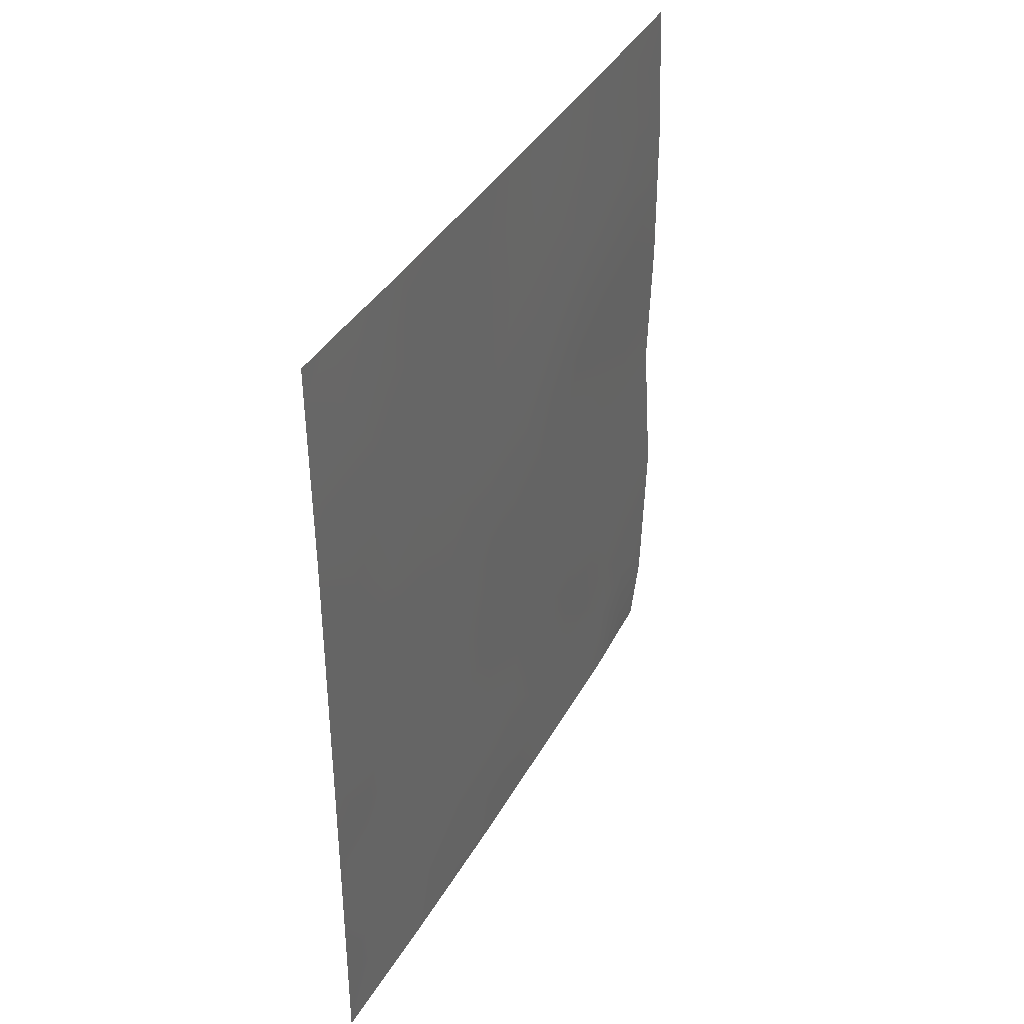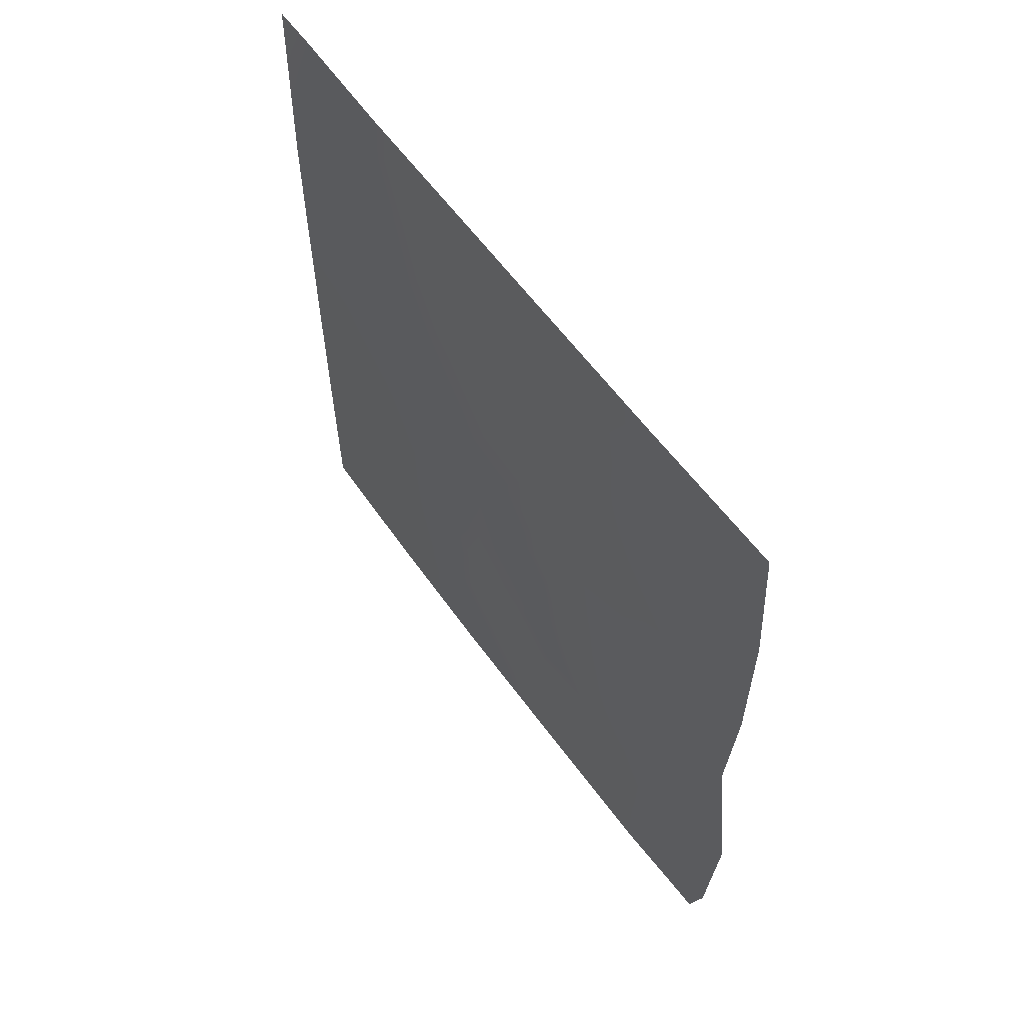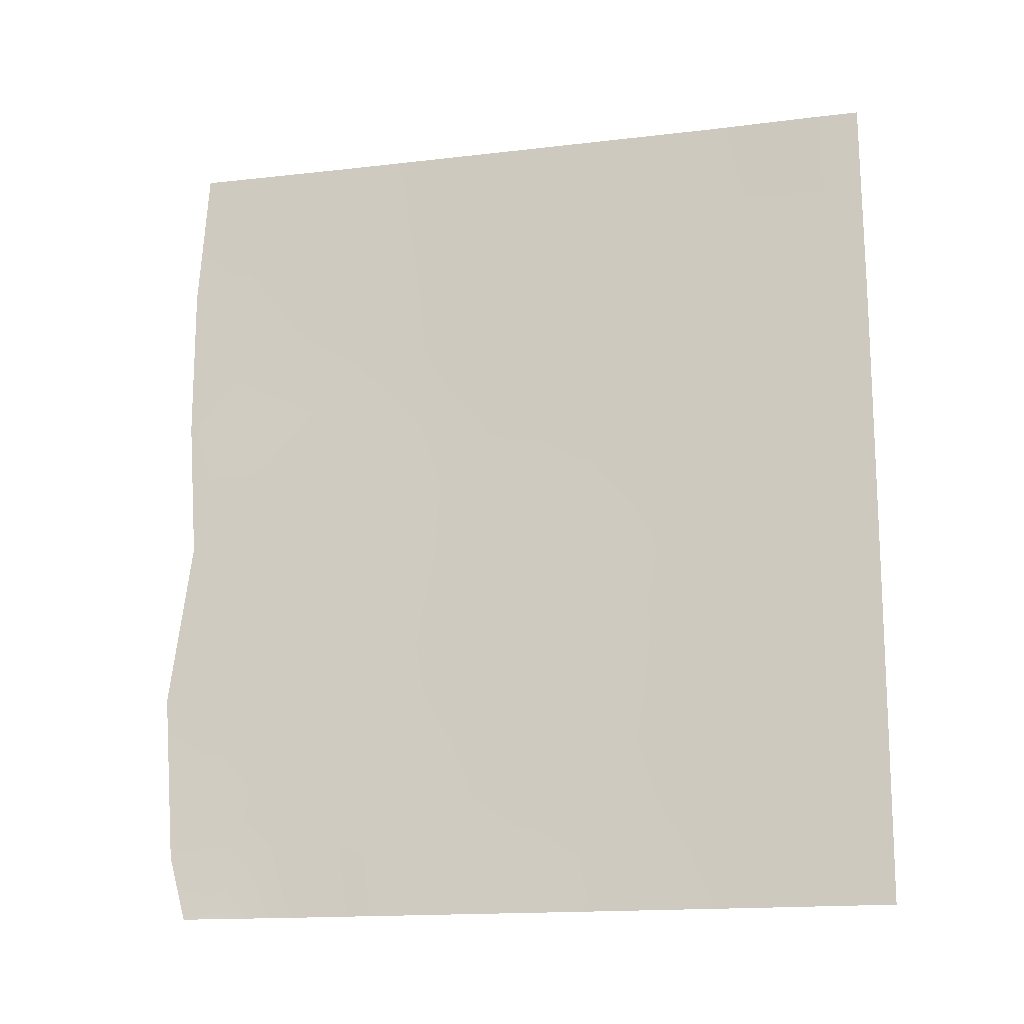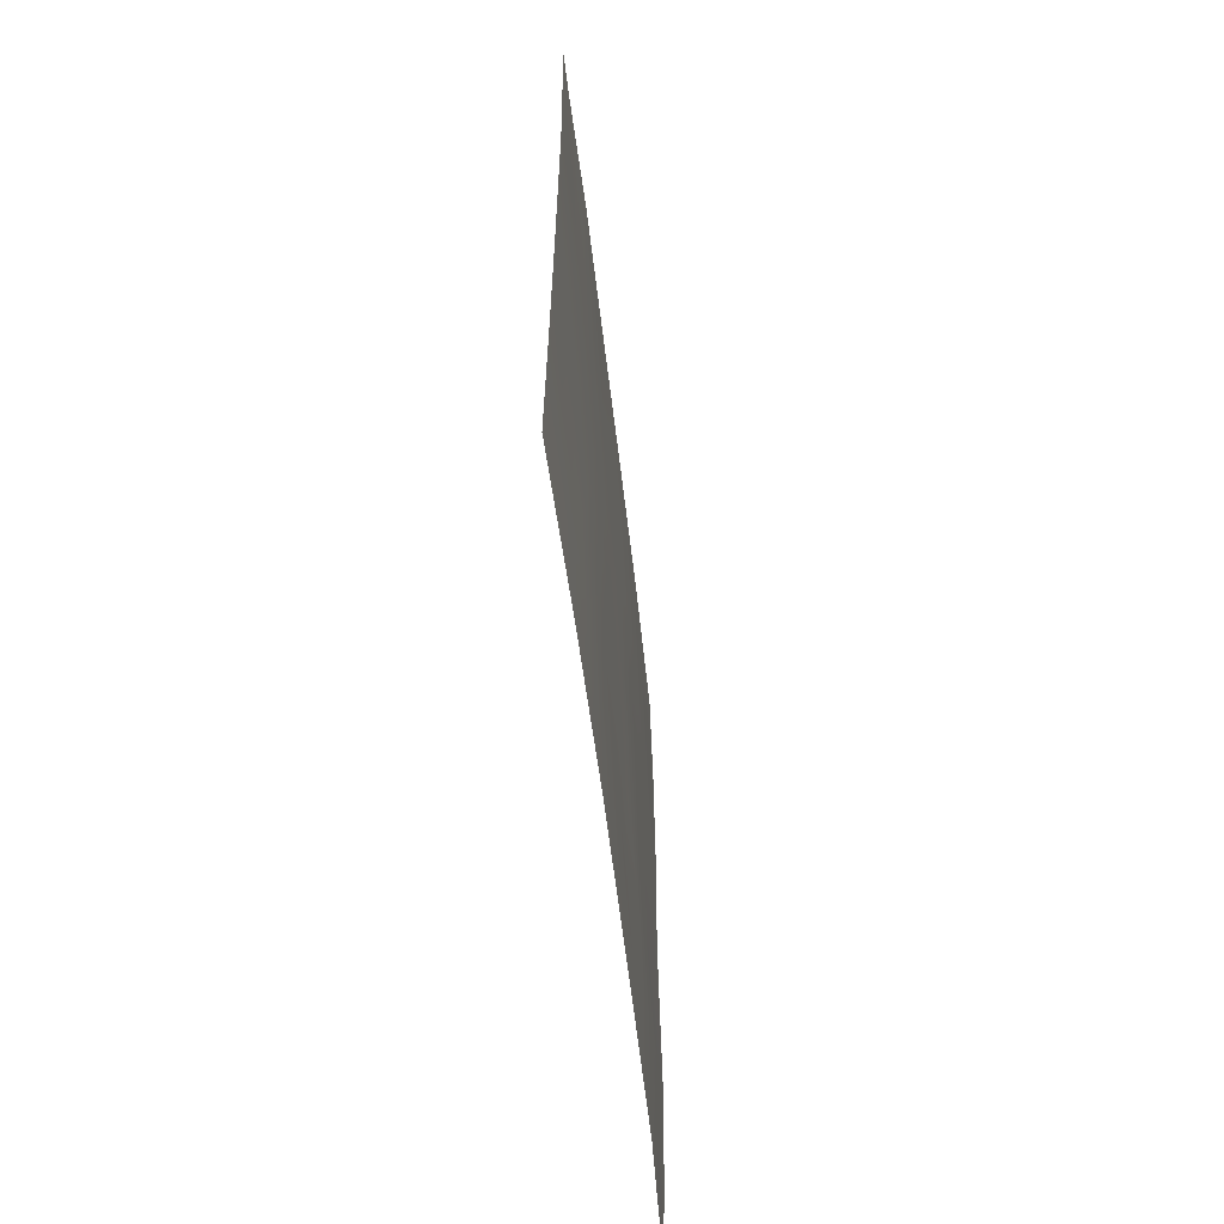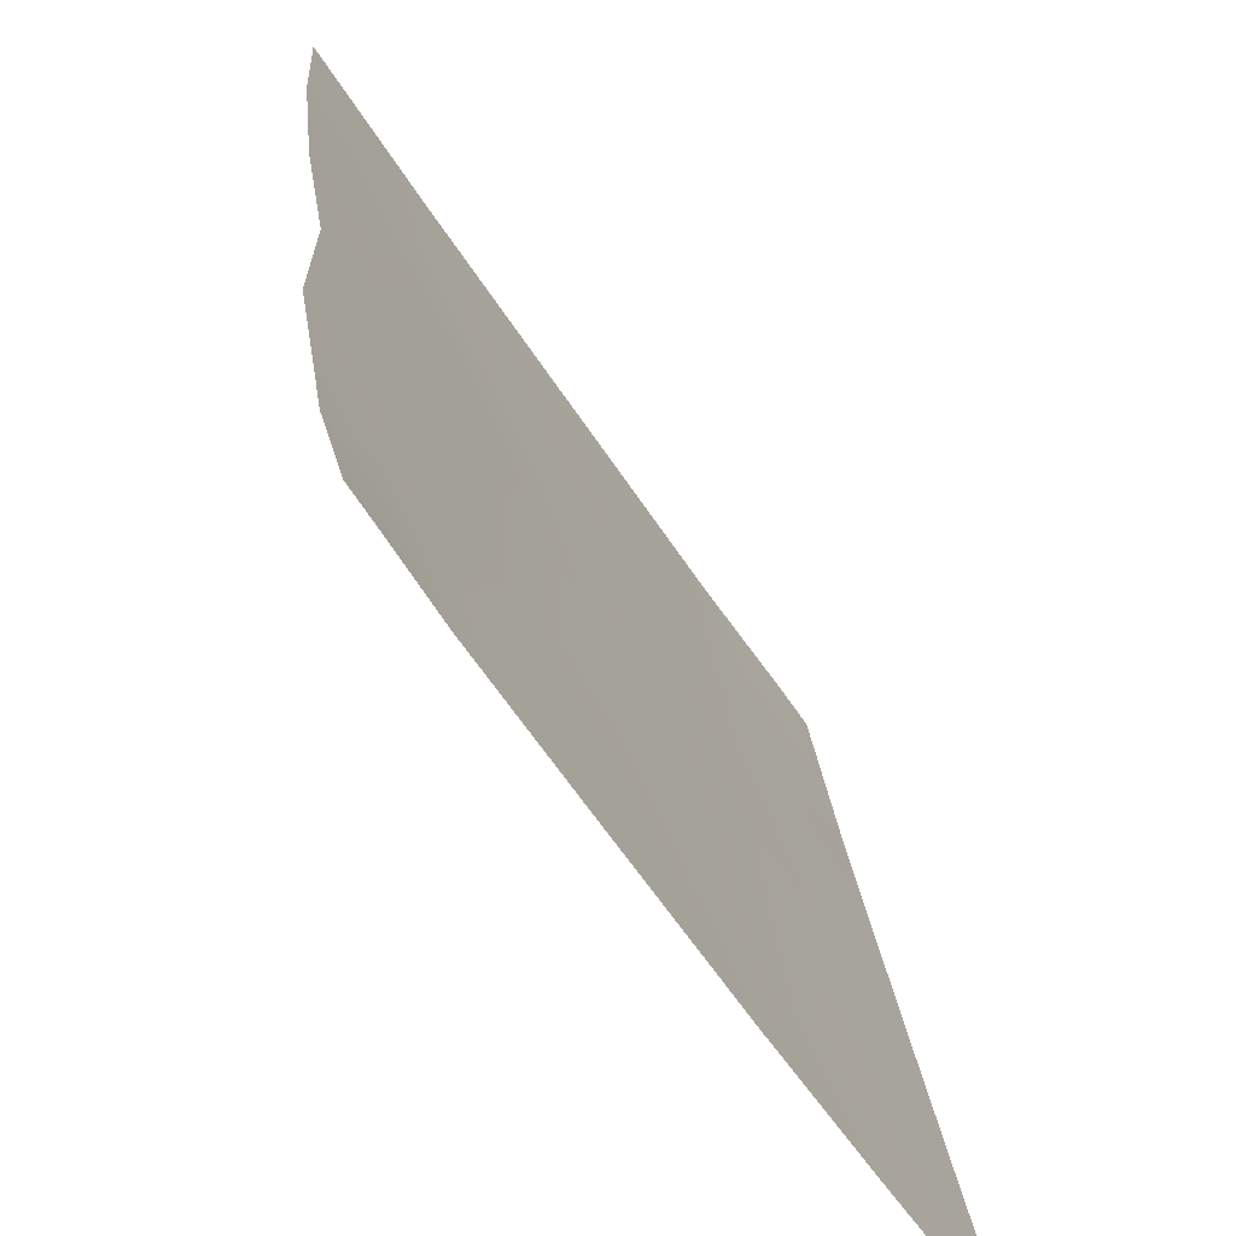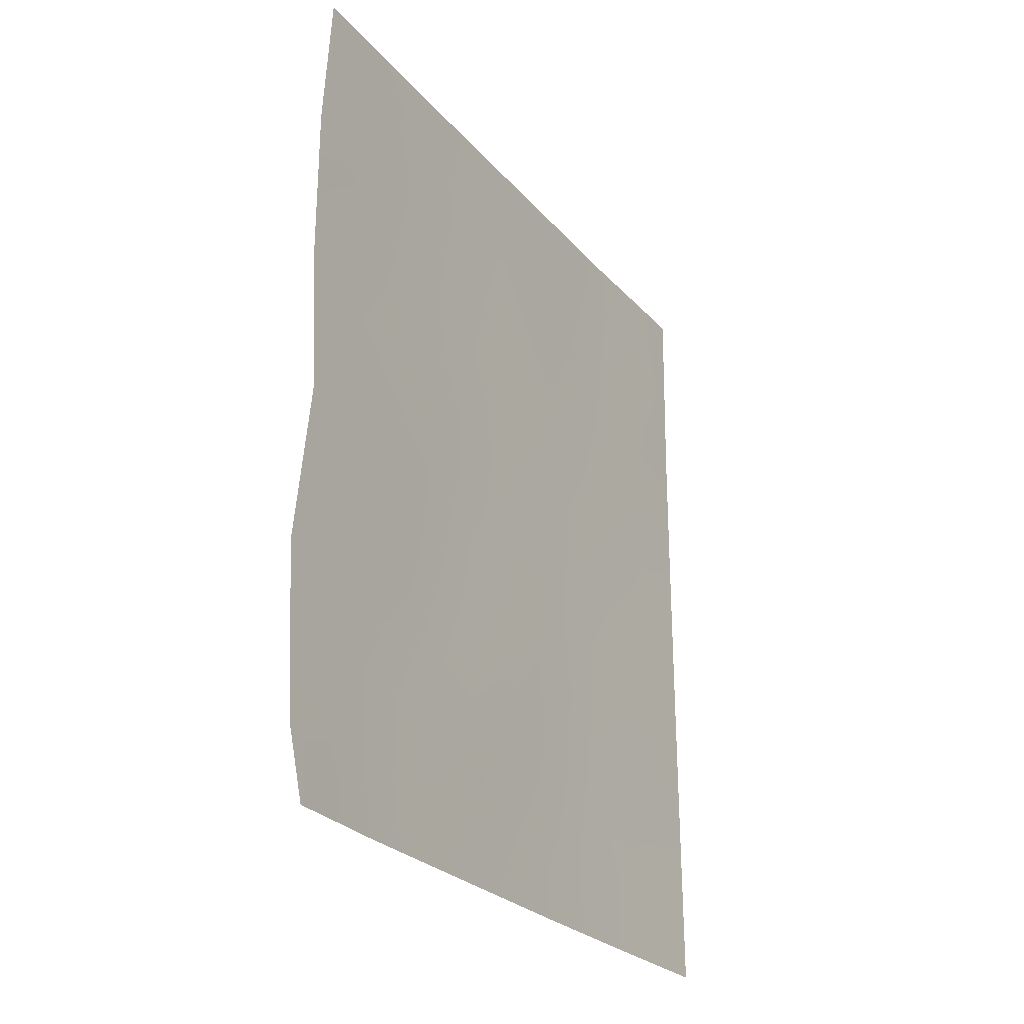
<metadata>
{"format":"obj","ext":"obj","renderer":"f3d","projection":"perspective","resolution":1024,"background":"white","views":[{"elev":38.5,"azim":-6.9,"up":"+Z"},{"elev":59.9,"azim":111.2,"up":"+Z"},{"elev":-15.8,"azim":-109.2,"up":"+Z"},{"elev":-60.1,"azim":-26.3,"up":"+Z"},{"elev":26.1,"azim":174.1,"up":"+Y"},{"elev":-25.6,"azim":177.3,"up":"+Z"}]}
</metadata>
<code>
v -79.9 40.67 -46.61
v -80.91 39.11 -45.27
v -79.55 41.18 -43.41
v -79.04 41.97 -41.85
v -79.83 40.84 -38
v -81.1 38.84 -41.65
v -80 40.51 -41.71
v -80.62 39.56 -43.41
v -80.42 39.92 -39.84
v -77.22 44.87 -44.27
v -78.34 43.09 -43.37
v -81.87 37.69 -50
v -81.99 37.51 -48.81
v -82.18 37.22 -46.71
v -79.2 41.75 -50
v -79.04 42 -48.26
v -80.86 39.27 -38
v -80.65 39.51 -50
v -83.03 35.97 -47.63
v -81.49 38.27 -39.62
v -77.15 44.98 -42.27
v -78.15 43.38 -41.04
v -79.16 41.83 -39.88
v -83.02 35.95 -42.4
v -81.84 37.72 -43.59
v -82.17 37.24 -41.26
v -78.47 42.94 -38
v -77.15 44.98 -40.03
v -78.06 43.57 -38.92
v -83.03 35.96 -45.02
v -82 37.49 -45.88
v -80.18 40.22 -48.63
v -83.04 35.98 -50
v -77.25 44.86 -38
v -83.02 35.95 -40.85
v -81.75 37.91 -38
v -83.04 35.98 -38.55
v -82.69 36.52 -38
v -83.04 35.99 -38
v -77.04 45.15 -46.66
v -77.58 44.33 -50
v -78.11 43.45 -50
v -77.29 44.8 -50
v -77.14 45.01 -49.07
v -79.9 40.66 -44.38
v -79.11 41.86 -45.13
v -78.09 43.48 -45.7
v -78.01 43.59 -47.77
v -81.15 38.74 -47.42
v -80.8 39.28 -49.07
v -78.38 43.01 -47.24
v -78.02 43.59 -46.75
v -78.48 42.85 -46.36
v -79.56 41.17 -45.01
v -79.31 41.56 -44.26
v -80.55 39.68 -41.69
v -80.88 39.16 -42.58
v -80.33 40.01 -42.56
v -81.71 37.92 -47.33
v -82.1 37.35 -47.77
v -81.58 38.12 -48.15
v -79.93 40.63 -50
v -79.72 40.94 -49.27
v -80.27 40.08 -49.37
v -78.65 42.6 -50
v -78.59 42.7 -49.08
v -79.14 41.85 -49.18
v -82.53 36.71 -48.25
v -82.59 36.62 -47.16
v -81.15 38.81 -38.83
v -80.95 39.1 -39.79
v -80.64 39.59 -38.91
v -81.28 38.58 -40.67
v -80.76 39.38 -40.75
v -77.18 44.93 -43.27
v -77.72 44.07 -42.77
v -77.73 44.06 -43.87
v -83.02 35.96 -43.71
v -82.44 36.82 -44.25
v -82.48 36.76 -43.04
v -78.99 42.07 -43.39
v -78.74 42.45 -42.48
v -79.27 41.63 -42.57
v -79.79 40.83 -42.56
v -79.48 41.31 -41.75
v -77.2 44.92 -39.01
v -77.61 44.28 -38.69
v -77.63 44.23 -39.55
v -77.15 44.98 -41.15
v -77.64 44.19 -40.57
v -77.67 44.15 -41.66
v -79.48 41.3 -45.84
v -79.34 41.52 -46.65
v -78.97 42.08 -46.07
v -82.49 36.78 -49.32
v -82.46 36.84 -50
v -77.86 43.9 -38
v -78.11 43.46 -39.99
v -83.02 35.95 -41.63
v -82.56 36.64 -41.93
v -82.7 36.45 -40.87
v -81.31 38.59 -38
v -80.35 40.06 -38
v -80.1 40.42 -38.93
v -82.22 37.18 -40
v -82.55 36.71 -38.97
v -83.03 35.97 -39.7
v -83.04 35.98 -48.82
v -82.22 37.21 -38
v -80.09 40.36 -43.4
v -80.36 39.95 -44.1
v -80.81 39.26 -44.3
v -80.41 39.88 -44.95
v -83.03 35.96 -46.33
v -82.39 36.9 -45.25
v -78.5 42.83 -48.08
v -78.88 42.23 -47.17
v -79.47 41.33 -47.48
v -77.13 45.01 -45.47
v -77.66 44.17 -45
v -77.58 44.29 -46.15
v -80.45 39.82 -45.96
v -81 38.97 -46.32
v -80.53 39.7 -47.02
v -77.62 44.23 -49.41
v -77.58 44.3 -48.39
v -78.06 43.51 -48.82
v -77.09 45.08 -47.87
v -77.55 44.34 -47.27
v -82.02 37.46 -42.35
v -81.18 38.71 -43.5
v -81.46 38.3 -42.56
v -81.26 38.6 -50
v -79.83 40.81 -39.87
v -80.2 40.23 -40.79
v -79.62 41.1 -40.83
v -78.21 43.28 -42.14
v -78.64 42.61 -41.48
v -81.82 37.77 -40.46
v -81.64 38.04 -41.53
v -78.94 42.19 -38.84
v -78.62 42.65 -40.44
v -81.35 38.44 -44.5
v -81.9 37.63 -44.83
v -81.44 38.32 -45.56
v -79.6 41.12 -48.43
v -80.05 40.42 -47.69
v -79.96 40.57 -45.5
v -79.1 41.91 -41.01
v -78.2 43.31 -44.59
v -78.75 42.43 -44.33
v -79.49 41.34 -38.92
v -79.15 41.89 -38
v -78.6 42.67 -45.36
v -81.4 38.37 -49.12
v -81.56 38.13 -46.56
v -80.64 39.52 -48.04
v -81.11 38.8 -48.4
v -78.56 42.77 -39.32
v -82.07 37.42 -39.07
v -82.6 36.61 -45.98
v -81.61 38.11 -38.61
f 51 52 53
f 45 54 55
f 56 57 58
f 59 60 61
f 62 63 64
f 65 66 67
f 68 60 69
f 70 71 72
f 73 74 71
f 75 76 77
f 78 79 80
f 81 82 83
f 84 83 85
f 86 87 88
f 89 90 91
f 92 93 94
f 12 95 96
f 87 97 29
f 88 98 90
f 99 100 101
f 102 36 162
f 103 72 104
f 37 38 39
f 68 108 95
f 45 110 111
f 112 113 111
f 116 51 117
f 93 118 117
f 119 120 121
f 122 123 124
f 42 41 125
f 43 44 125
f 126 127 125
f 128 129 126
f 116 66 127
f 100 80 130
f 131 57 132
f 12 133 155
f 134 135 136
f 76 91 137
f 138 82 137
f 139 140 73
f 29 27 159
f 142 98 159
f 112 131 143
f 115 144 79
f 145 143 144
f 67 146 63
f 118 147 146
f 148 113 122
f 92 54 148
f 138 142 149
f 120 77 150
f 151 81 55
f 58 110 84
f 152 141 153
f 149 136 85
f 152 104 134
f 135 74 56
f 129 121 52
f 150 151 154
f 140 130 132
f 53 154 94
f 145 156 123
f 124 157 147
f 14 156 31
f 32 50 64
f 158 50 157
f 158 61 155
f 117 51 53
f 51 48 52
f 53 52 47
f 3 45 55
f 55 54 46
f 7 56 58
f 56 6 57
f 58 57 8
f 49 59 61
f 59 14 60
f 61 60 13
f 18 62 64
f 62 15 63
f 64 63 32
f 15 65 67
f 65 42 66
f 67 66 16
f 19 68 69
f 68 13 60
f 69 60 14
f 17 70 72
f 70 20 71
f 72 71 9
f 20 73 71
f 73 6 74
f 71 74 9
f 10 75 77
f 75 21 76
f 77 76 11
f 24 78 80
f 78 30 79
f 80 79 25
f 3 81 83
f 81 11 82
f 83 82 4
f 7 84 85
f 84 3 83
f 85 83 4
f 28 86 88
f 86 34 87
f 88 87 29
f 21 89 91
f 89 28 90
f 91 90 22
f 46 92 94
f 92 1 93
f 94 93 117
f 12 13 95
f 96 95 33
f 87 34 97
f 29 97 27
f 28 88 90
f 88 29 98
f 90 98 22
f 35 99 101
f 99 24 100
f 101 100 26
f 17 102 70
f 162 160 20
f 5 103 104
f 103 17 72
f 104 72 9
f 105 107 101
f 105 101 26
f 38 37 106
f 37 107 106
f 107 35 101
f 13 68 95
f 68 19 108
f 95 108 33
f 36 109 160
f 109 38 106
f 45 3 110
f 111 110 8
f 8 112 111
f 112 2 113
f 111 113 45
f 30 114 161
f 114 19 69
f 16 116 117
f 116 48 51
f 93 1 118
f 117 118 16
f 40 119 121
f 119 10 120
f 121 120 47
f 1 122 124
f 122 2 123
f 124 123 49
f 125 41 43
f 44 126 125
f 126 48 127
f 125 127 42
f 44 128 126
f 128 40 129
f 126 129 48
f 48 116 127
f 116 16 66
f 127 66 42
f 26 100 130
f 100 24 80
f 130 80 25
f 25 131 132
f 131 8 57
f 132 57 6
f 133 50 155
f 50 133 18
f 23 134 136
f 134 9 135
f 136 135 7
f 11 76 137
f 76 21 91
f 137 91 22
f 22 138 137
f 138 4 82
f 137 82 11
f 20 139 73
f 139 26 140
f 73 140 6
f 159 141 23
f 23 142 159
f 142 22 98
f 159 98 29
f 2 112 143
f 112 8 131
f 143 131 25
f 30 115 79
f 115 31 144
f 79 144 25
f 31 145 144
f 145 2 143
f 144 143 25
f 15 67 63
f 67 16 146
f 63 146 32
f 16 118 146
f 118 1 147
f 146 147 32
f 1 148 122
f 148 45 113
f 122 113 2
f 1 92 148
f 92 46 54
f 148 54 45
f 4 138 149
f 138 22 142
f 149 142 23
f 47 120 150
f 120 10 77
f 150 77 11
f 46 151 55
f 151 11 81
f 55 81 3
f 105 26 139
f 160 105 139
f 7 58 84
f 58 8 110
f 84 110 3
f 5 152 153
f 152 23 141
f 153 141 27
f 4 149 85
f 149 23 136
f 85 136 7
f 23 152 134
f 152 5 104
f 134 104 9
f 7 135 56
f 135 9 74
f 56 74 6
f 48 129 52
f 129 40 121
f 52 121 47
f 47 150 154
f 150 11 151
f 154 151 46
f 6 140 132
f 140 26 130
f 132 130 25
f 117 53 94
f 53 47 154
f 94 154 46
f 13 12 155
f 2 145 123
f 145 31 156
f 123 156 49
f 1 124 147
f 124 49 157
f 147 157 32
f 14 59 156
f 59 49 156
f 64 50 18
f 49 158 157
f 157 50 32
f 158 49 61
f 155 61 13
f 159 27 141
f 106 105 160
f 114 69 161
f 161 31 115
f 106 107 105
f 155 50 158
f 161 115 30
f 14 31 161
f 14 161 69
f 102 162 70
f 70 162 20
f 160 162 36
f 160 109 106
f 160 139 20

</code>
